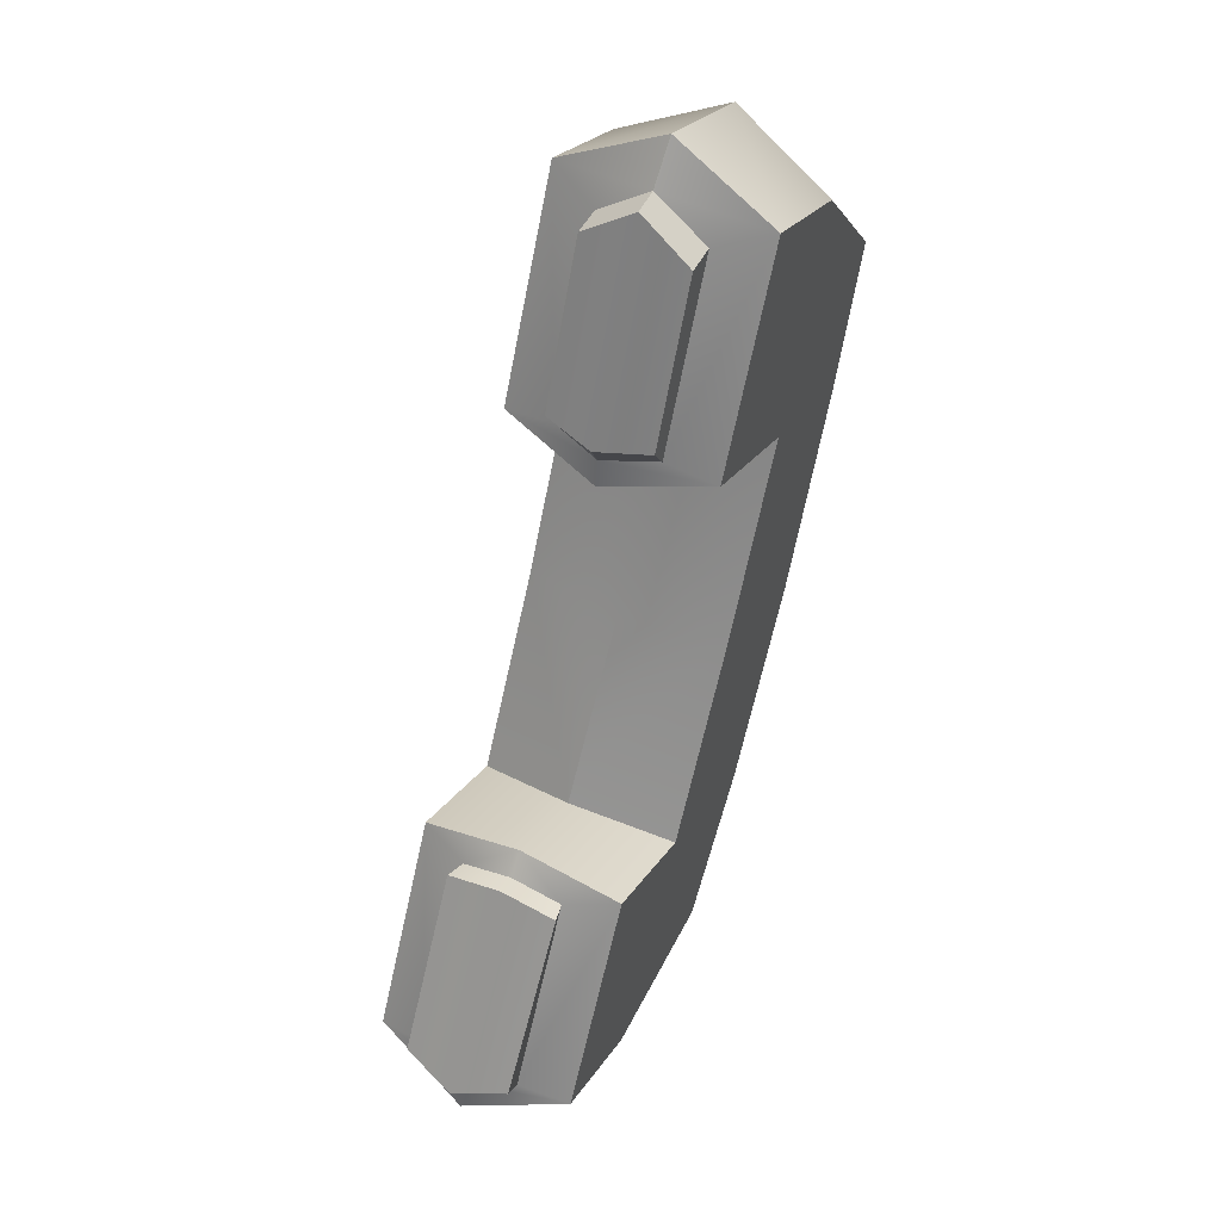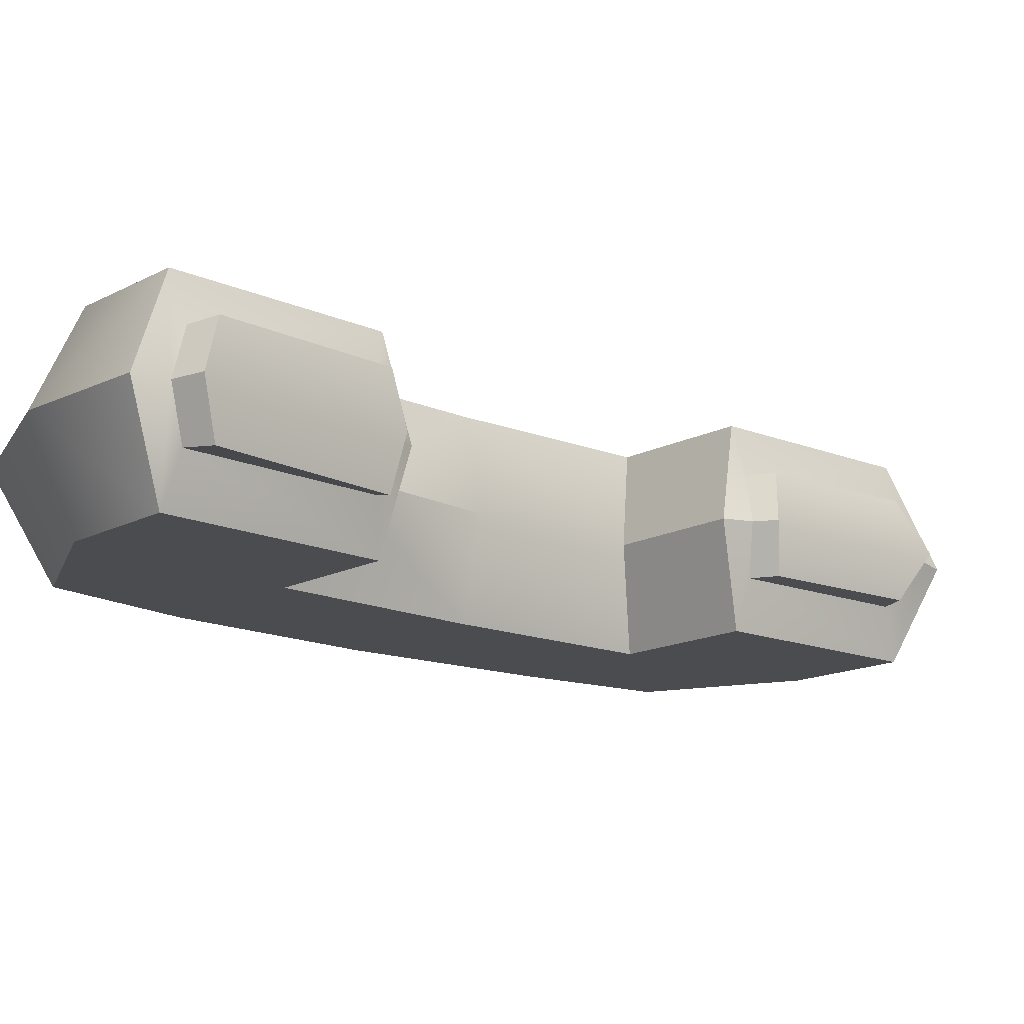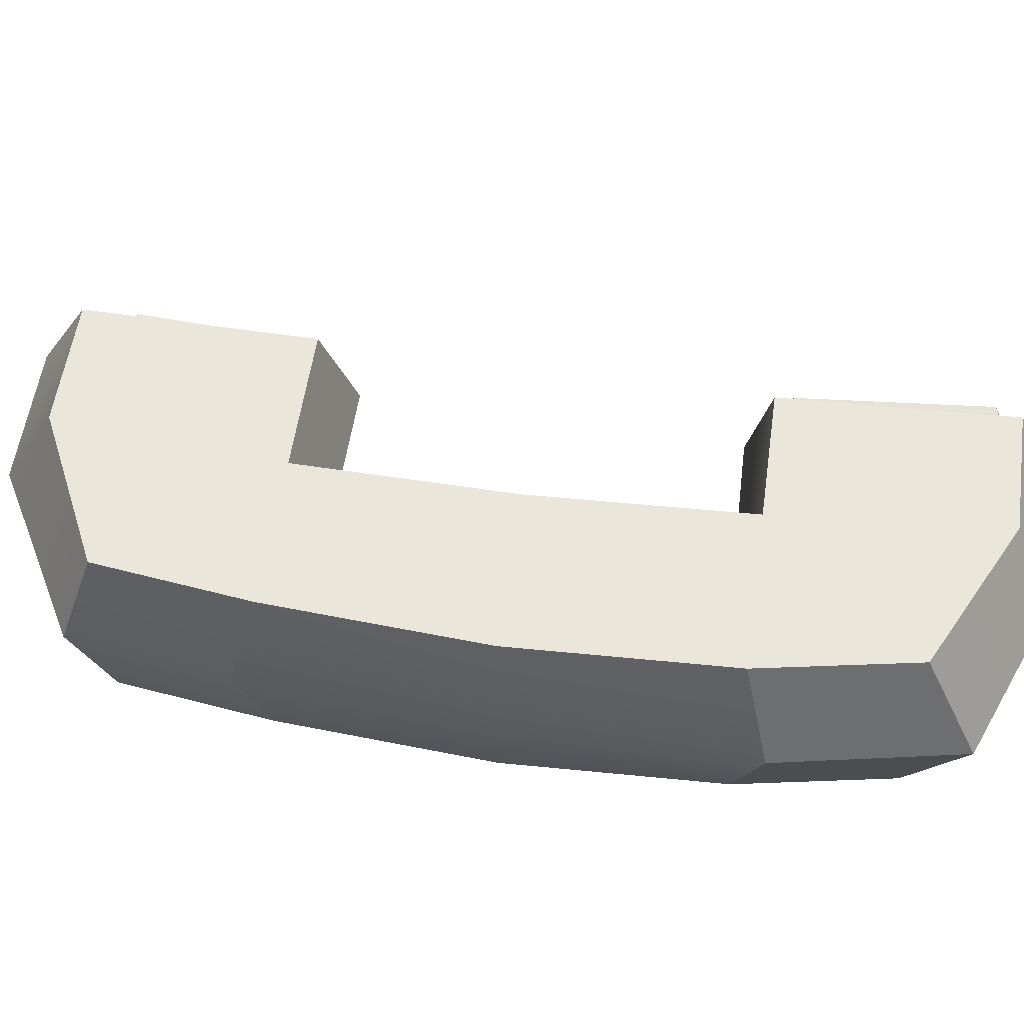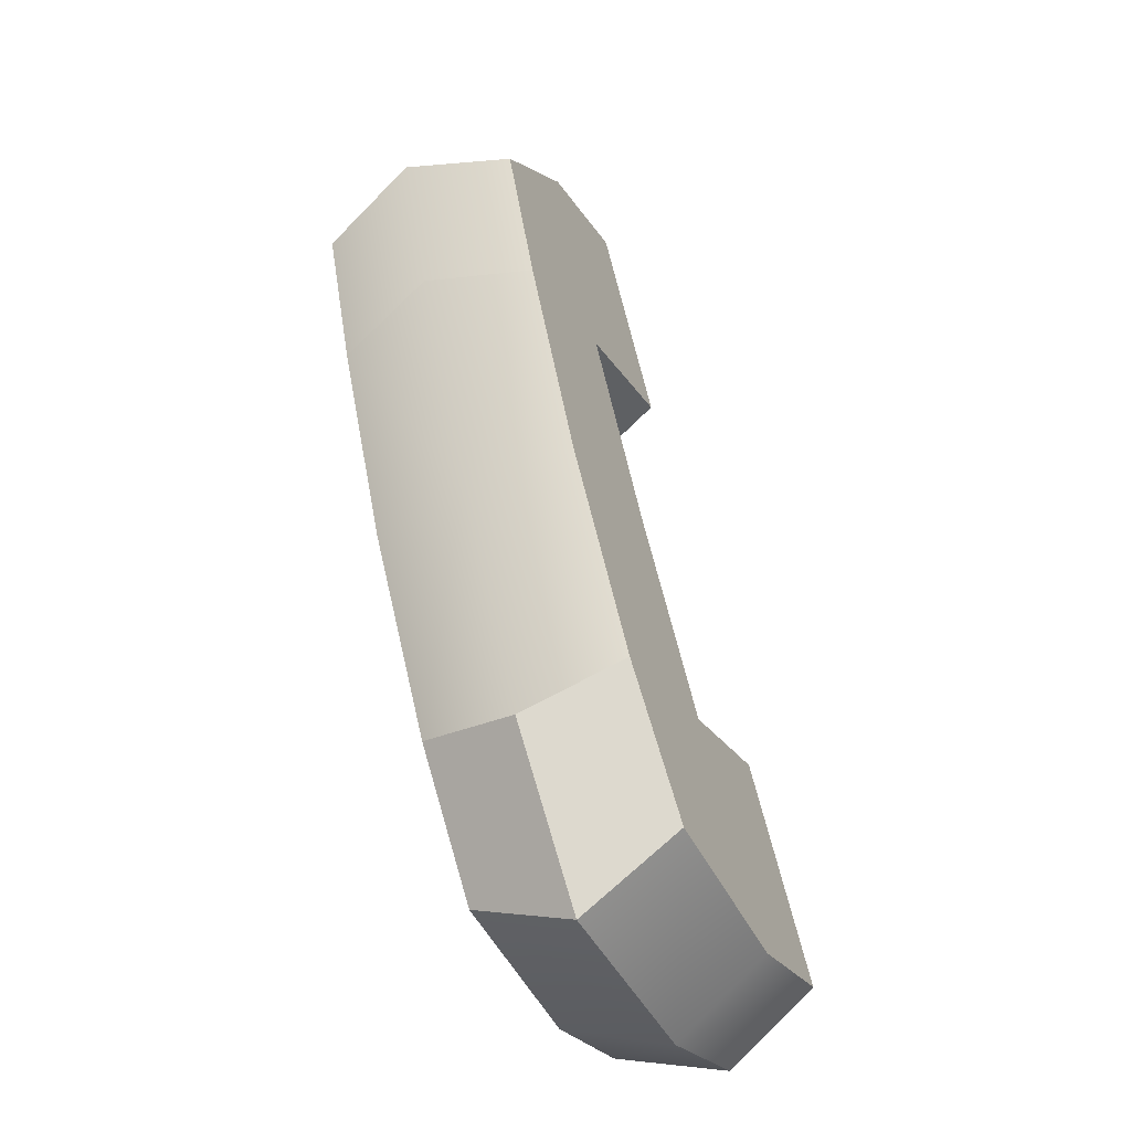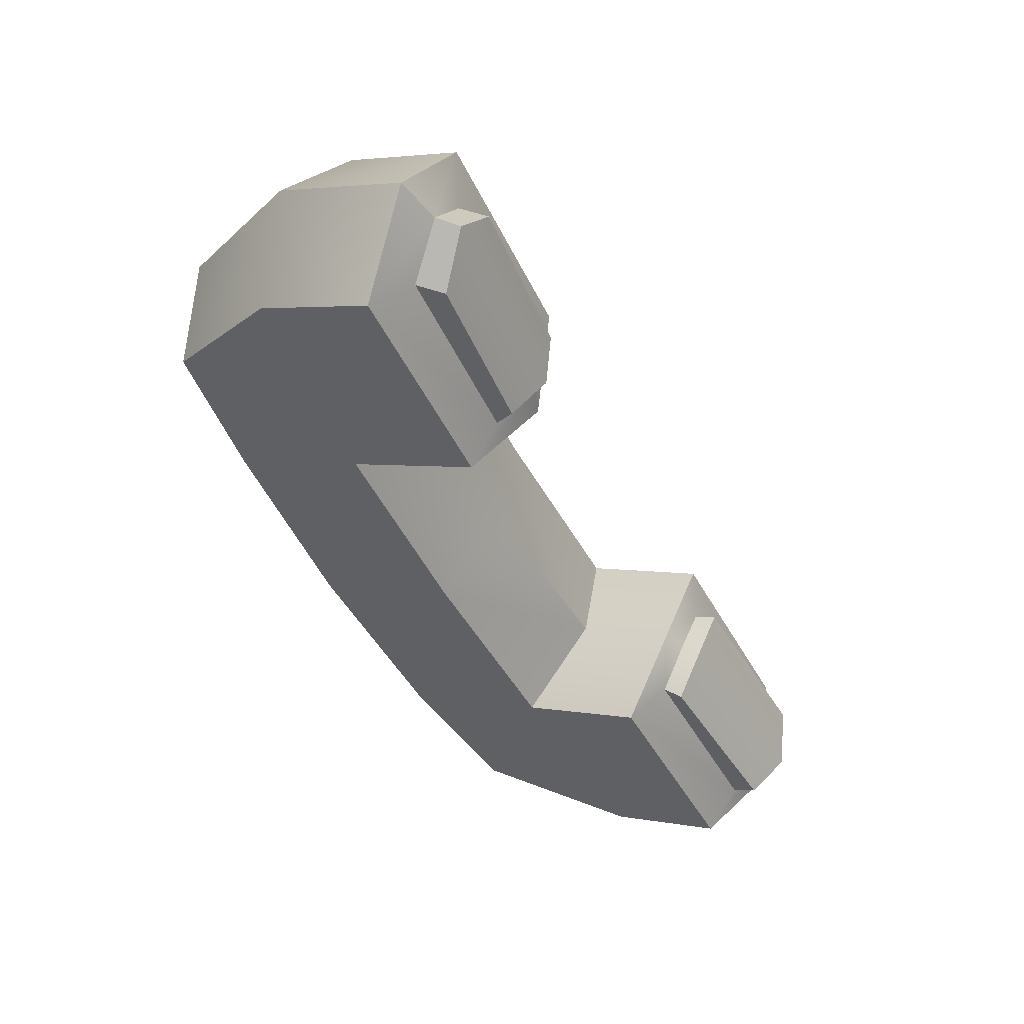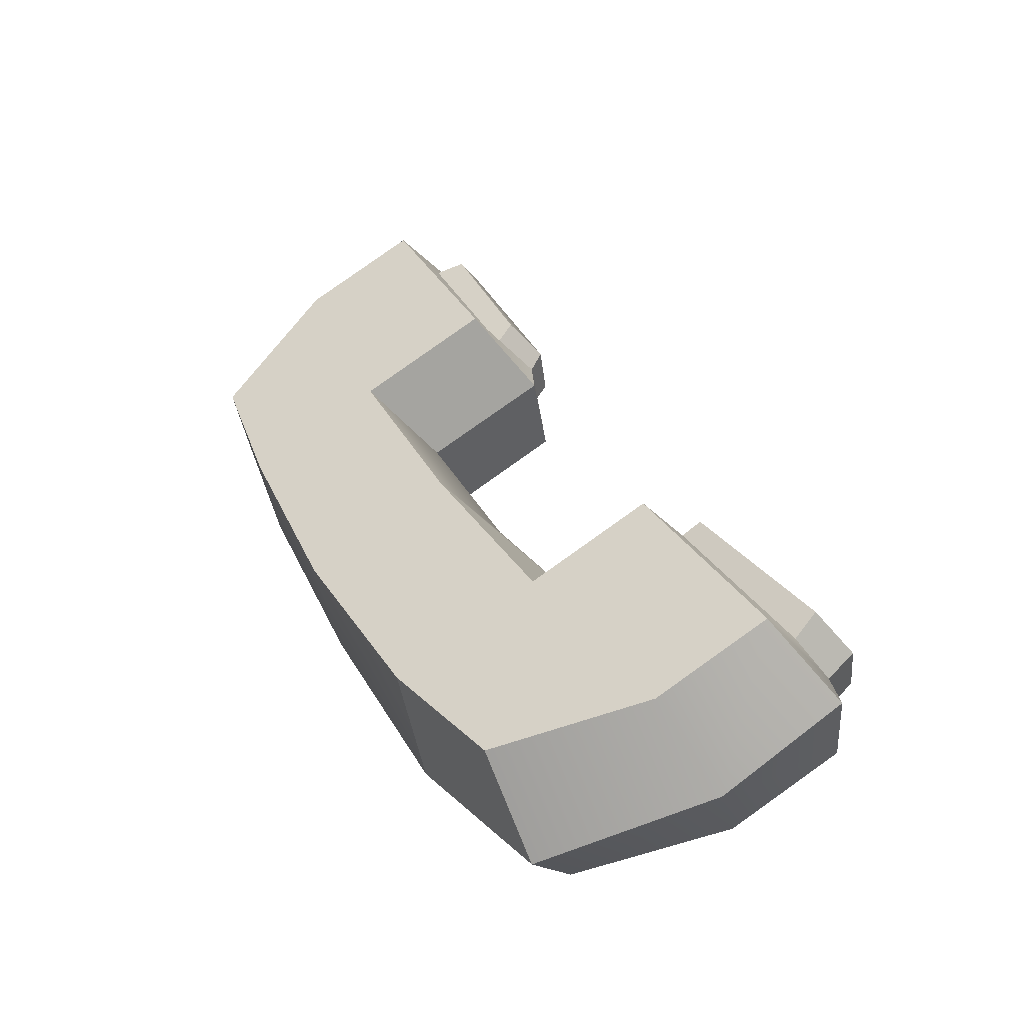
<metadata>
{"format":"obj","ext":"obj","renderer":"f3d","projection":"perspective","resolution":1024,"background":"white","views":[{"elev":51.5,"azim":116.0,"up":"+Y"},{"elev":-15.0,"azim":75.2,"up":"+Z"},{"elev":55.0,"azim":-55.0,"up":"+Z"},{"elev":-54.8,"azim":-62.6,"up":"+Y"},{"elev":56.5,"azim":22.5,"up":"+Y"},{"elev":-46.5,"azim":23.8,"up":"+Y"}]}
</metadata>
<code>
v -2.849 -11.98 4
v 2.808 -9.102 4
v -3.47 -13.47 0
v 3.799 -7.742 0
v 0.866 -16.85 4
v 7.439 -16.72 4
v 8.353 -18.44 -0
v 0.9614 -19.17 0
v -6.923 -4.616 4
v -1.289 -1.751 4
v -0.3726 -1.285 0
v -7.708 -5.015 0
v -10.21 3.149 4
v -4.931 5.832 4
v -11.4 3.721 0
v -3.523 5.193 0
v -12.22 8.886 4
v -8.241 14.12 4
v -9.191 16.06 0
v -13.44 9.714 0
v 0.145 8.413 4
v 1.288 7.591 0
v -4.126 18.64 0
v -3.74 16.41 4
v 7.455 -6.739 4
v 11.78 -14.51 4
v 13.12 -15.72 -0
v 7.607 -5.708 0
v 0.3799 8.892 2
v 1.162 8.788 0
v -2.803 15.75 2
v 0.9988 9.834 2
v 1.617 9.646 0
v -1.58 15.82 2
v 8.299 -6.975 2
v 12.21 -13.94 2
v 8.343 -6.487 0
v 9.117 -6.732 2.194
v 13.1 -13.04 2.114
v 13.78 -13.54 0
v 9.183 -6.206 0
v -2.854 17.32 0
v -1.81 17.3 -0
v -0.03082 13.32 -0
v 12.76 -14.42 0
v -2.849 -11.98 -4
v 2.808 -9.102 -4
v 0.866 -16.85 -4
v 7.439 -16.72 -4
v -6.923 -4.616 -4
v -1.289 -1.751 -4
v -10.21 3.149 -4
v -4.931 5.832 -4
v -12.22 8.886 -4
v -8.241 14.12 -4
v 0.145 8.413 -4
v -3.74 16.41 -4
v 7.455 -6.739 -4
v 11.78 -14.51 -4
v 0.3799 8.892 -2
v -2.803 15.75 -2
v 0.9988 9.834 -2
v -1.58 15.82 -2
v 8.299 -6.975 -2
v 12.21 -13.94 -2
v 9.117 -6.732 -2.194
v 13.1 -13.04 -2.114
f 9 1 2 10
f 5 8 7 6
f 10 2 4 11
f 12 3 1 9
f 1 5 6 2
f 3 8 5 1
f 9 10 14 13
f 17 18 19 20
f 10 11 16 14
f 12 9 13 15
f 13 14 18 17
f 15 13 17 20
f 14 16 22 21
f 19 18 24 23
f 18 14 21 24
f 6 26 25 2
f 7 27 26 6
f 2 25 28 4
f 21 22 30 29
f 24 21 29 31
f 29 30 33 32
f 31 29 32 34
f 32 33 44 43 34
f 25 26 36 35
f 26 27 45 36
f 28 25 35 37
f 35 36 39 38
f 36 45 40 39
f 37 35 38 41
f 39 40 41 38
f 42 23 24 31
f 43 42 31 34
f 50 51 47 46
f 48 49 7 8
f 51 11 4 47
f 12 50 46 3
f 46 47 49 48
f 3 46 48 8
f 50 52 53 51
f 54 20 19 55
f 51 53 16 11
f 12 15 52 50
f 52 54 55 53
f 15 20 54 52
f 53 56 22 16
f 19 23 57 55
f 55 57 56 53
f 49 47 58 59
f 7 49 59 27
f 47 4 28 58
f 56 60 30 22
f 57 61 60 56
f 60 62 33 30
f 61 63 62 60
f 62 63 43 44 33
f 58 64 65 59
f 59 65 45 27
f 28 37 64 58
f 64 66 67 65
f 65 67 40 45
f 37 41 66 64
f 67 66 41 40
f 42 61 57 23
f 43 63 61 42

</code>
